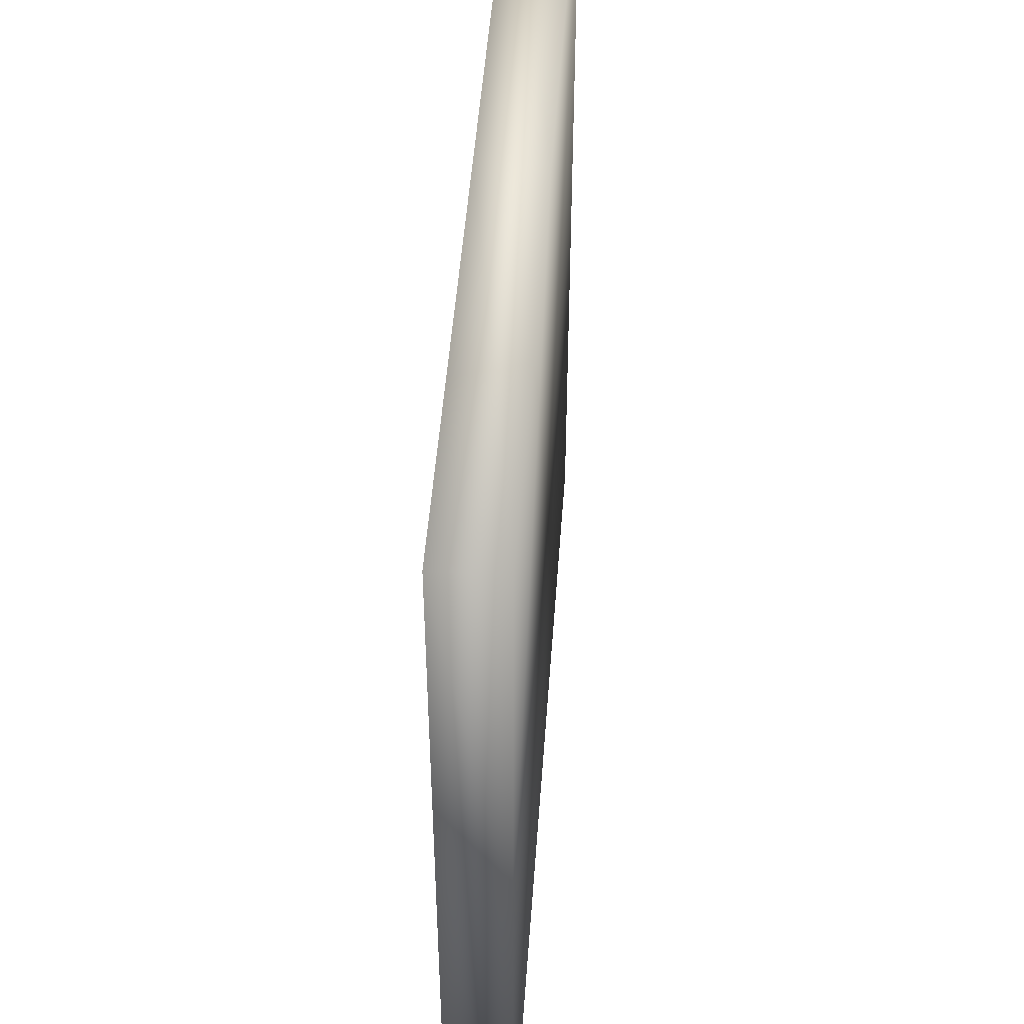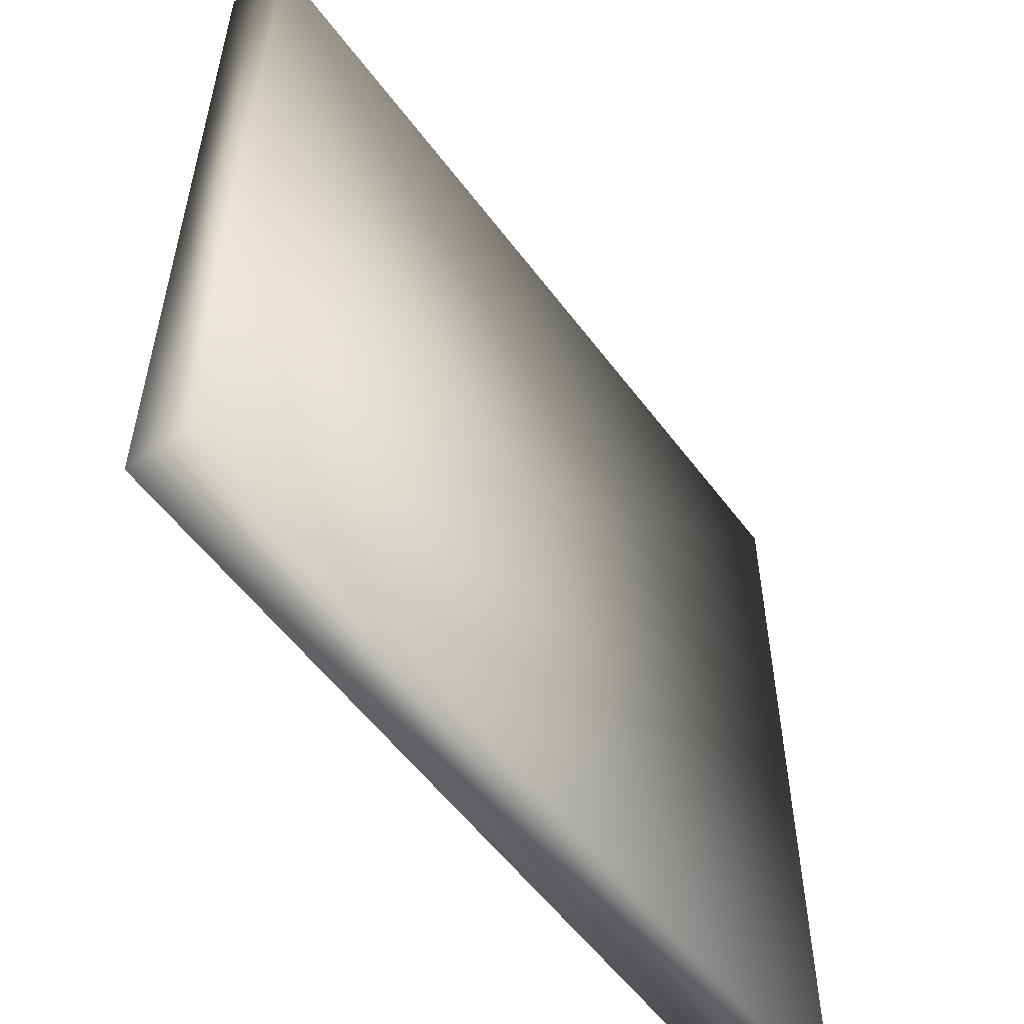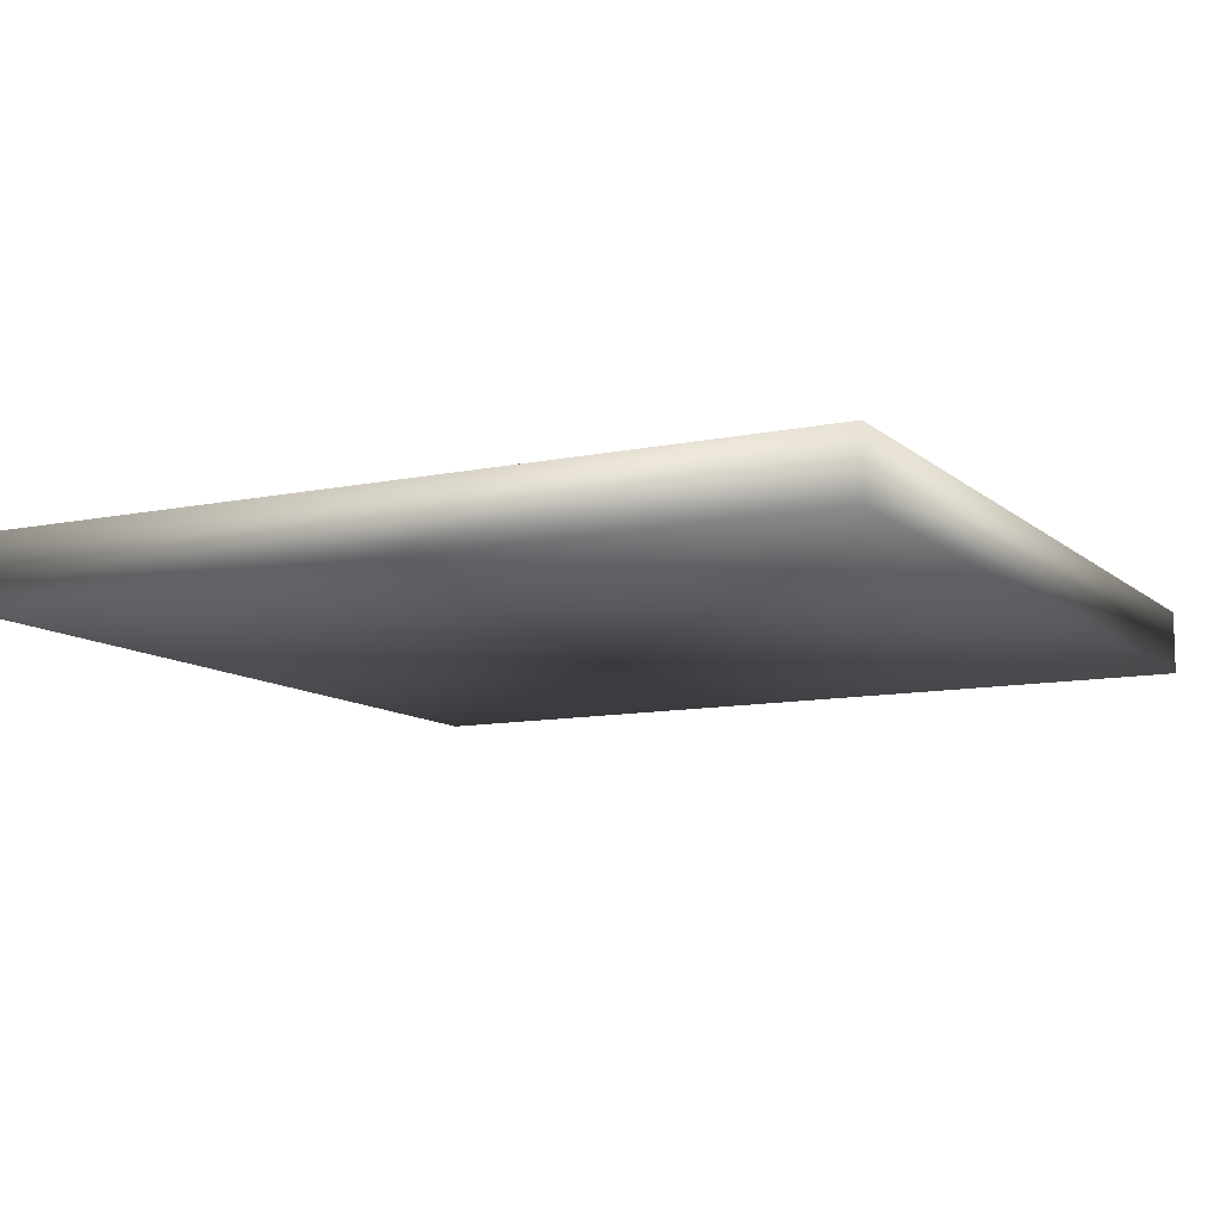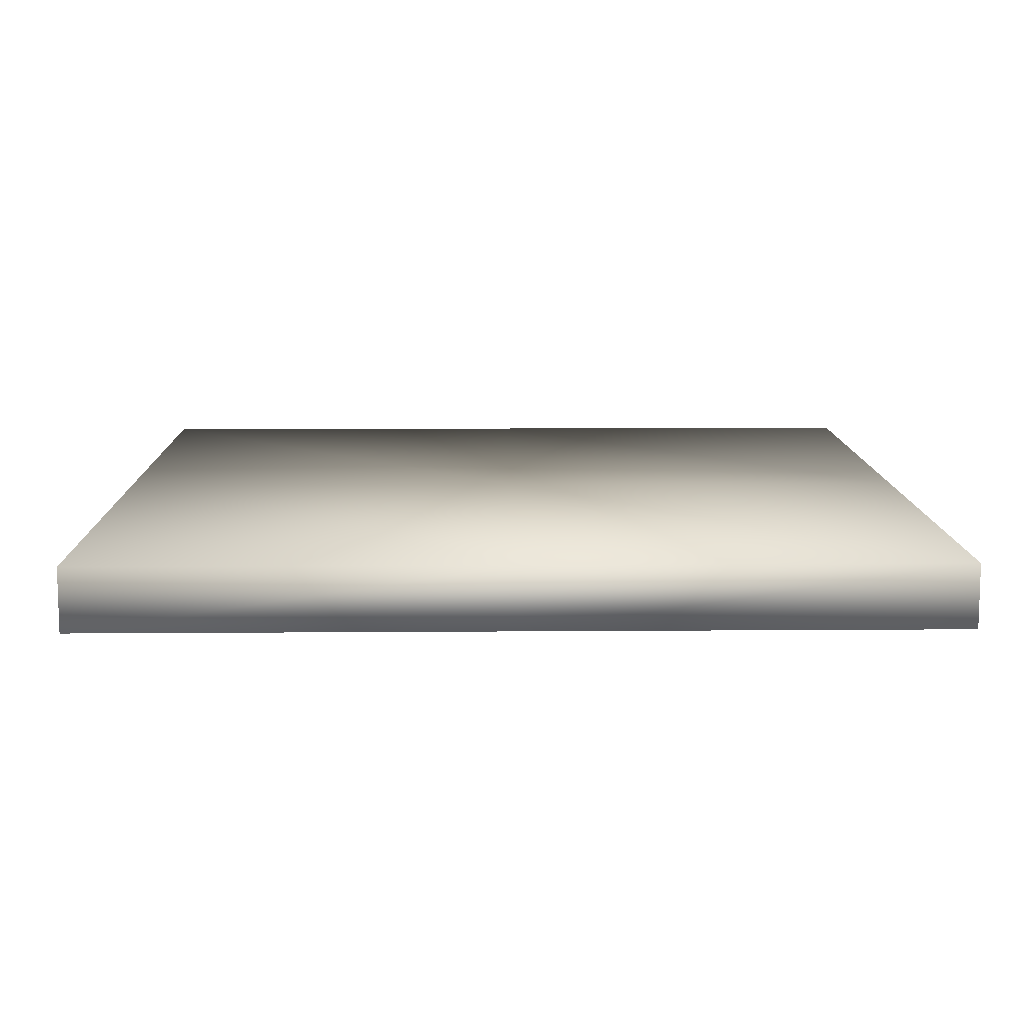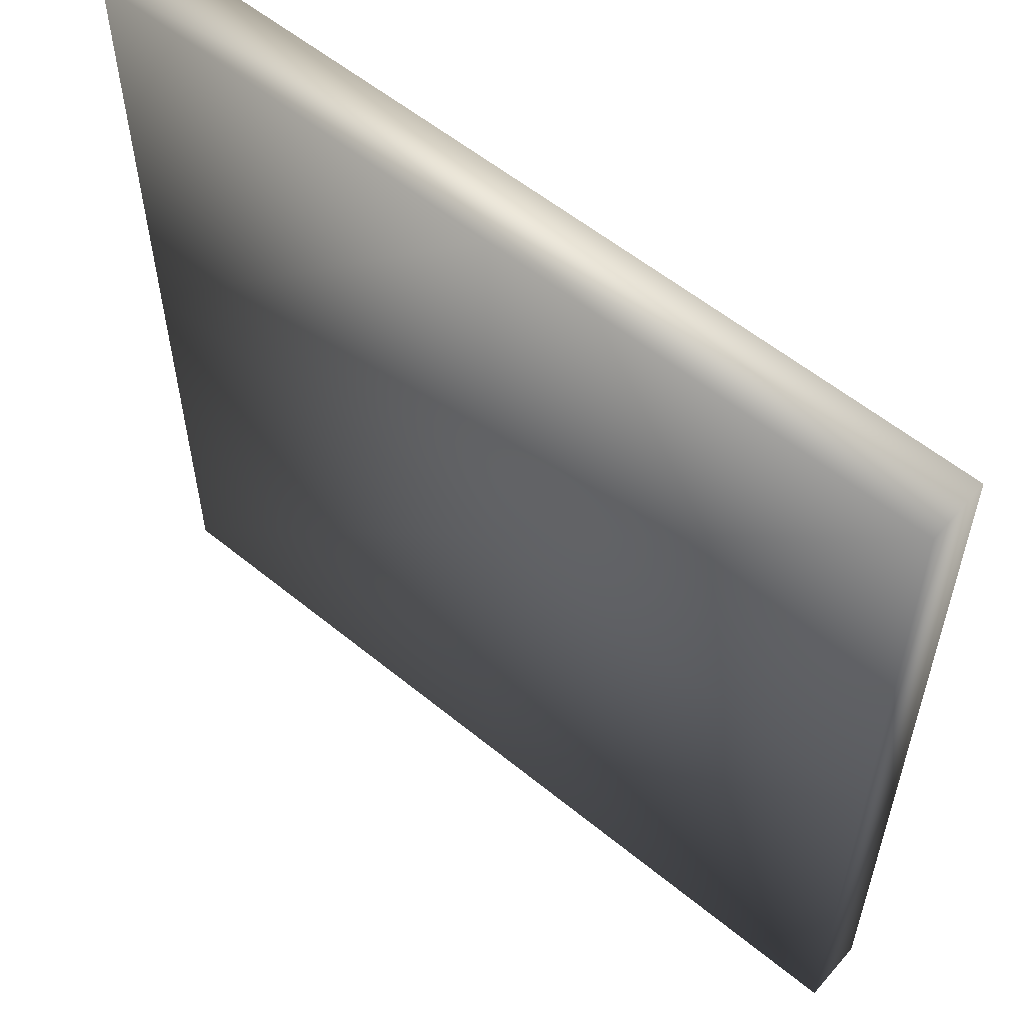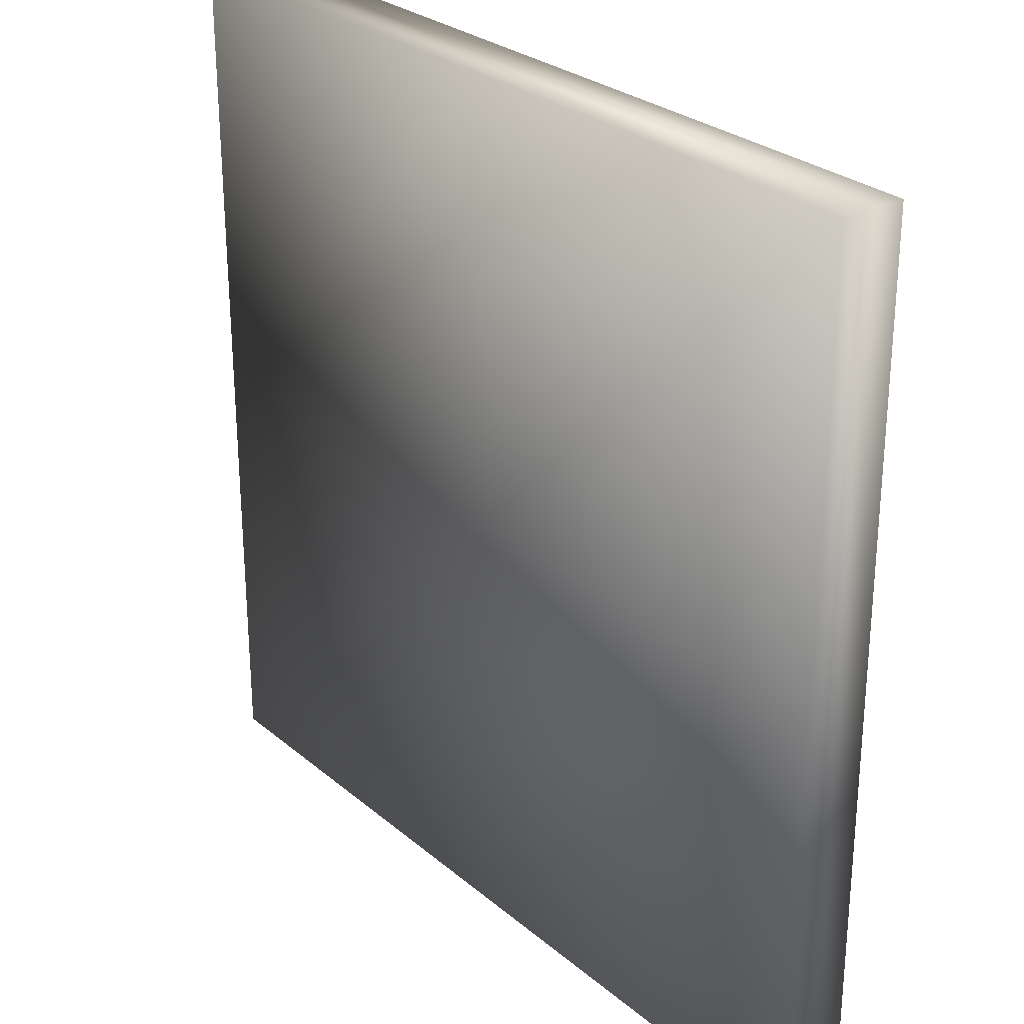
<metadata>
{"format":"obj","ext":"obj","renderer":"f3d","projection":"perspective","resolution":1024,"background":"white","views":[{"elev":49.1,"azim":-85.9,"up":"+Z"},{"elev":-55.9,"azim":-53.8,"up":"+Z"},{"elev":-10.6,"azim":-62.5,"up":"+Y"},{"elev":10.8,"azim":88.9,"up":"+Y"},{"elev":57.0,"azim":40.4,"up":"+Z"},{"elev":27.7,"azim":51.6,"up":"+Z"}]}
</metadata>
<code>
v -0.3355 -0.02477 0.3355
v 0 -0.02477 0.3355
v 0.3355 -0.02477 0.3355
v -0.3355 0.02477 0.3355
v 0 0.02477 0.3355
v 0.3355 0.02477 0.3355
v -0.3355 0.02477 0
v 0 0.02477 0
v 0.3355 0.02477 0
v -0.3355 0.02477 -0.3355
v 0 0.02477 -0.3355
v 0.3355 0.02477 -0.3355
v -0.3355 -0.02477 -0.3355
v 0 -0.02477 -0.3355
v 0.3355 -0.02477 -0.3355
v -0.3355 -0.02477 0
v 0 -0.02477 0
v 0.3355 -0.02477 0
f 1 2 5 4
f 2 3 6 5
f 4 5 8 7
f 5 6 9 8
f 7 8 11 10
f 8 9 12 11
f 10 11 14 13
f 11 12 15 14
f 13 14 17 16
f 14 15 18 17
f 16 17 2 1
f 17 18 3 2
f 18 15 12 9
f 3 18 9 6
f 13 16 7 10
f 16 1 4 7

</code>
